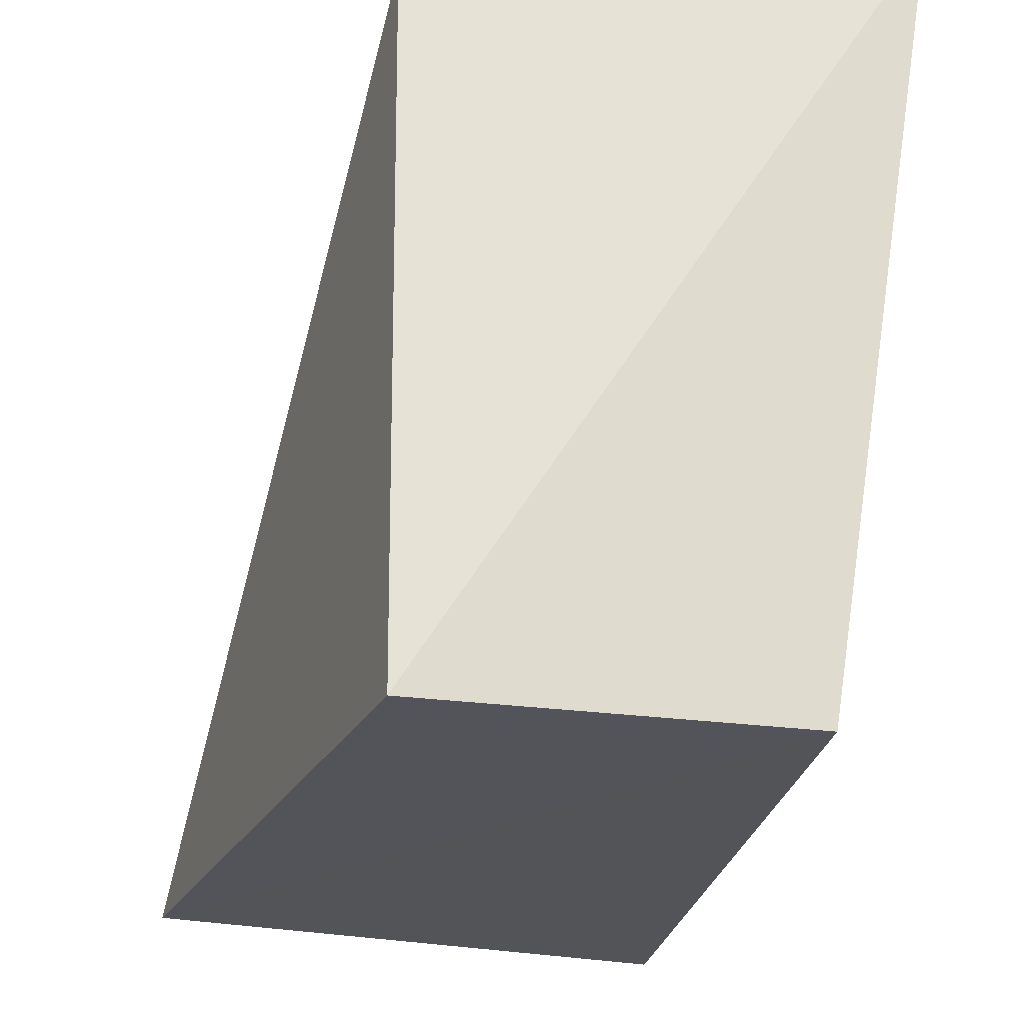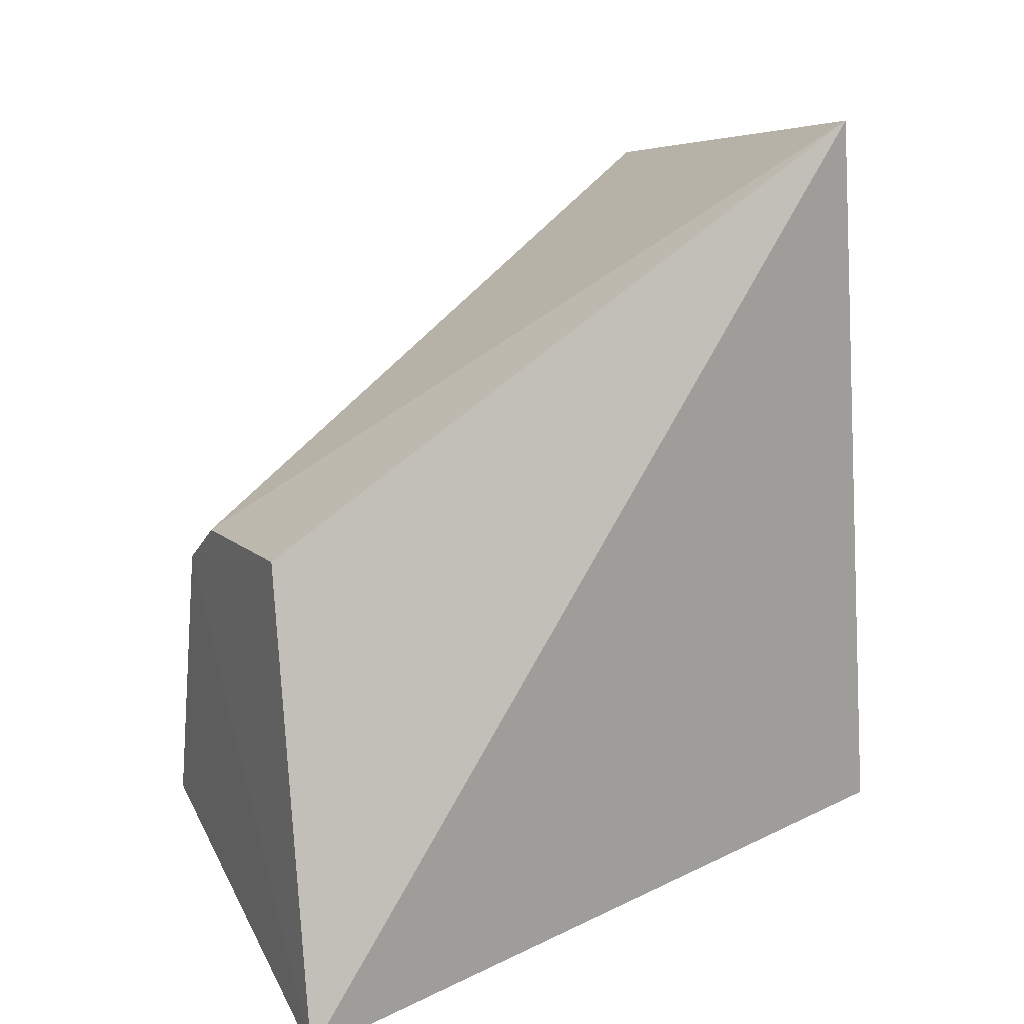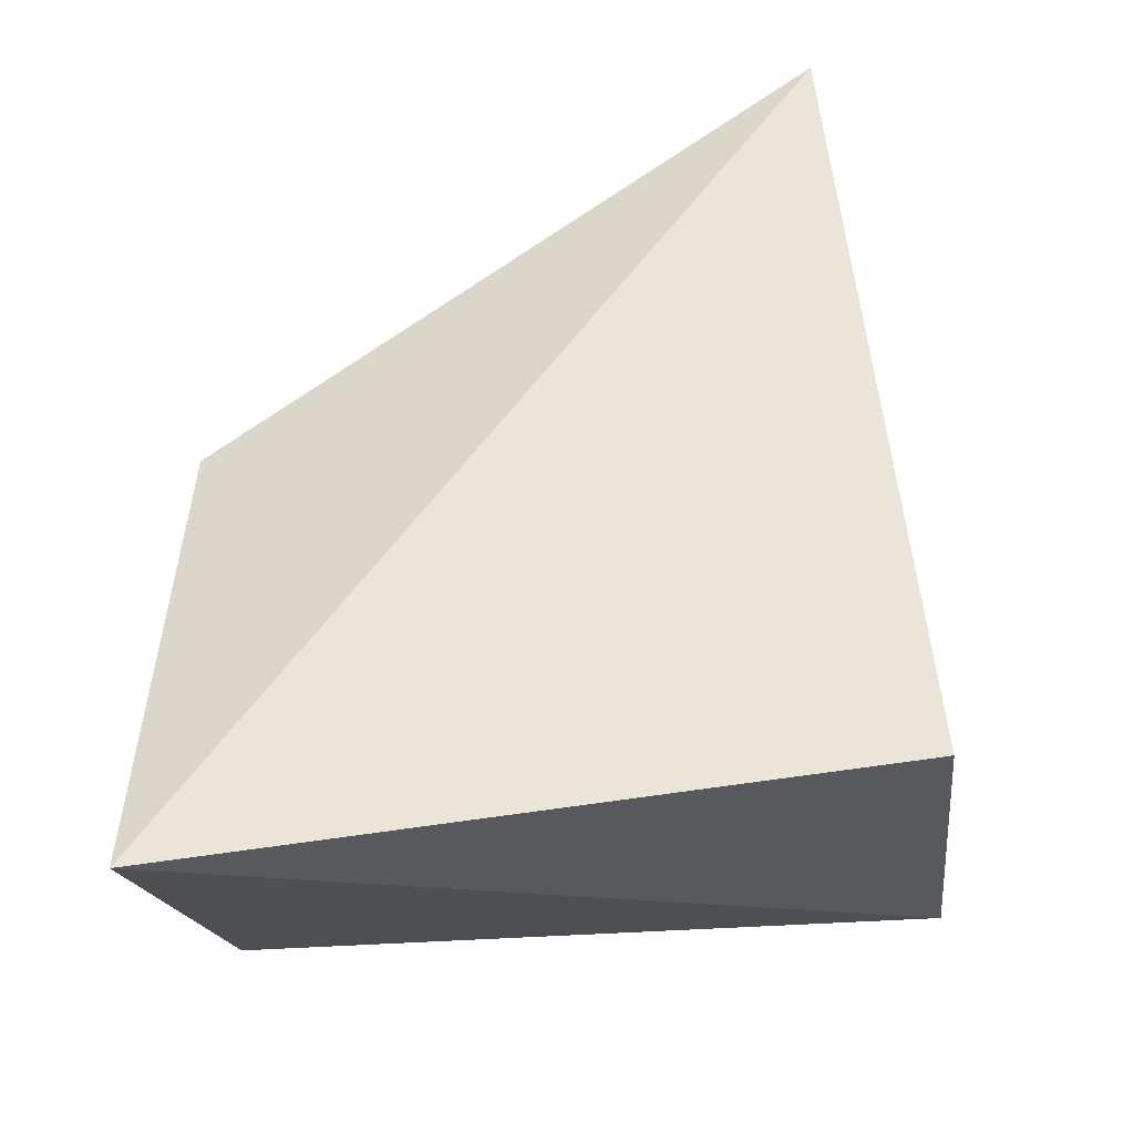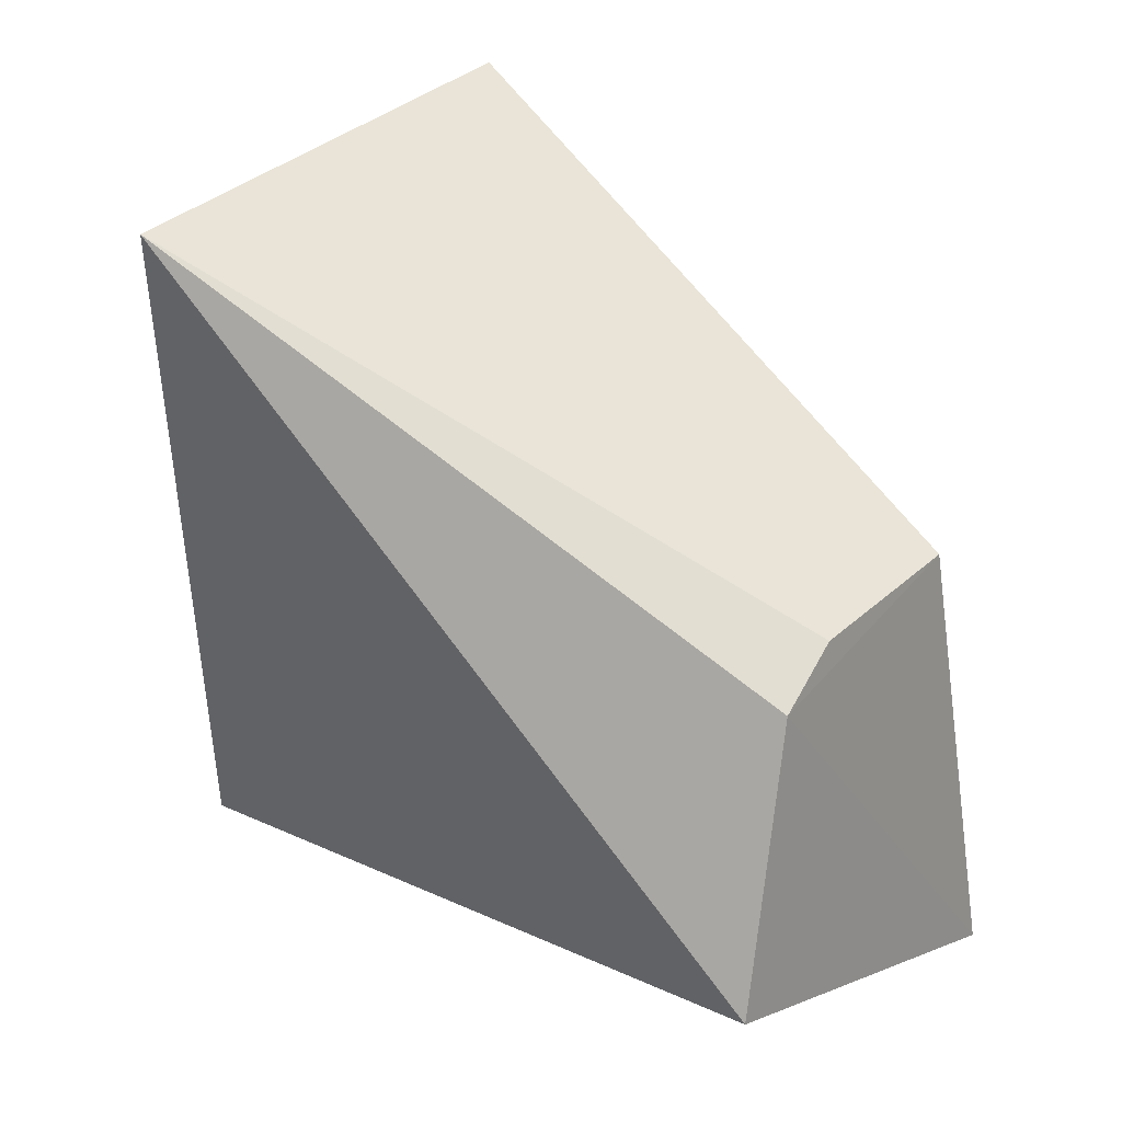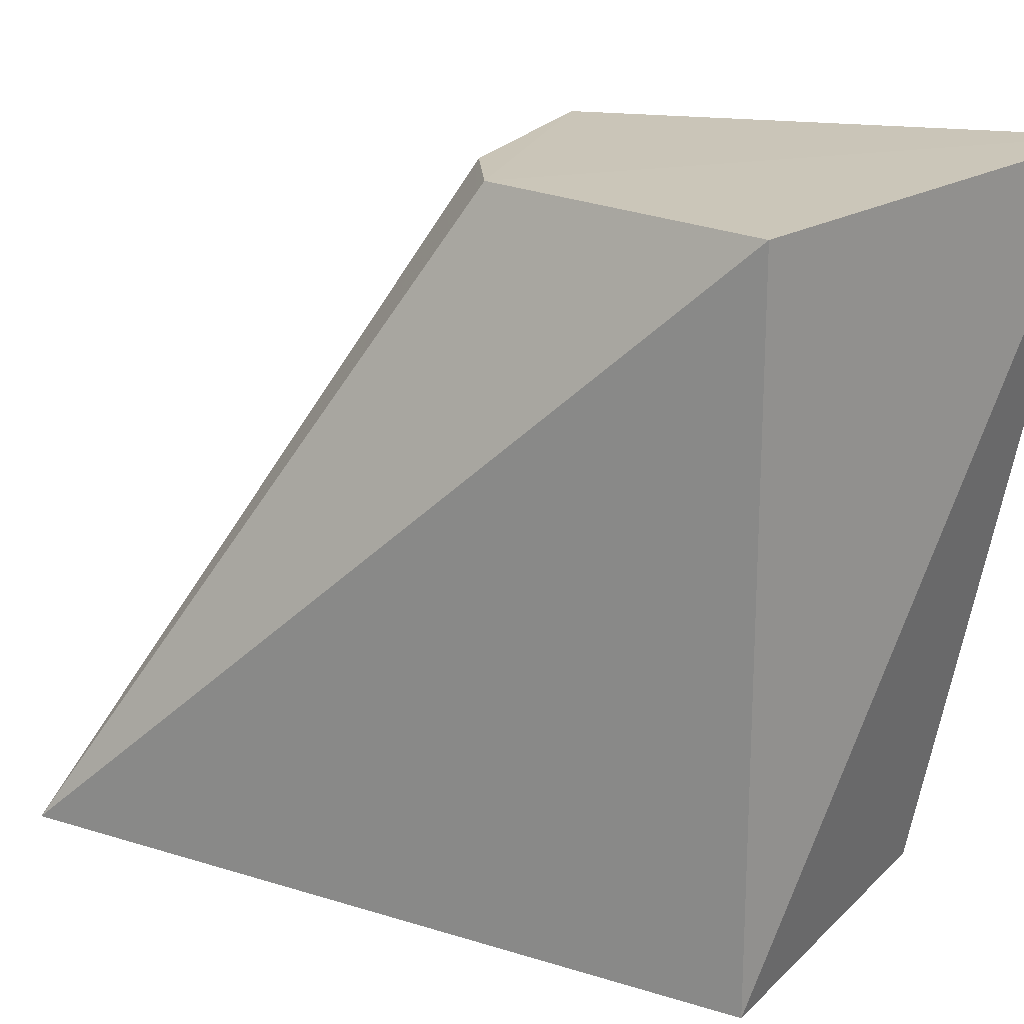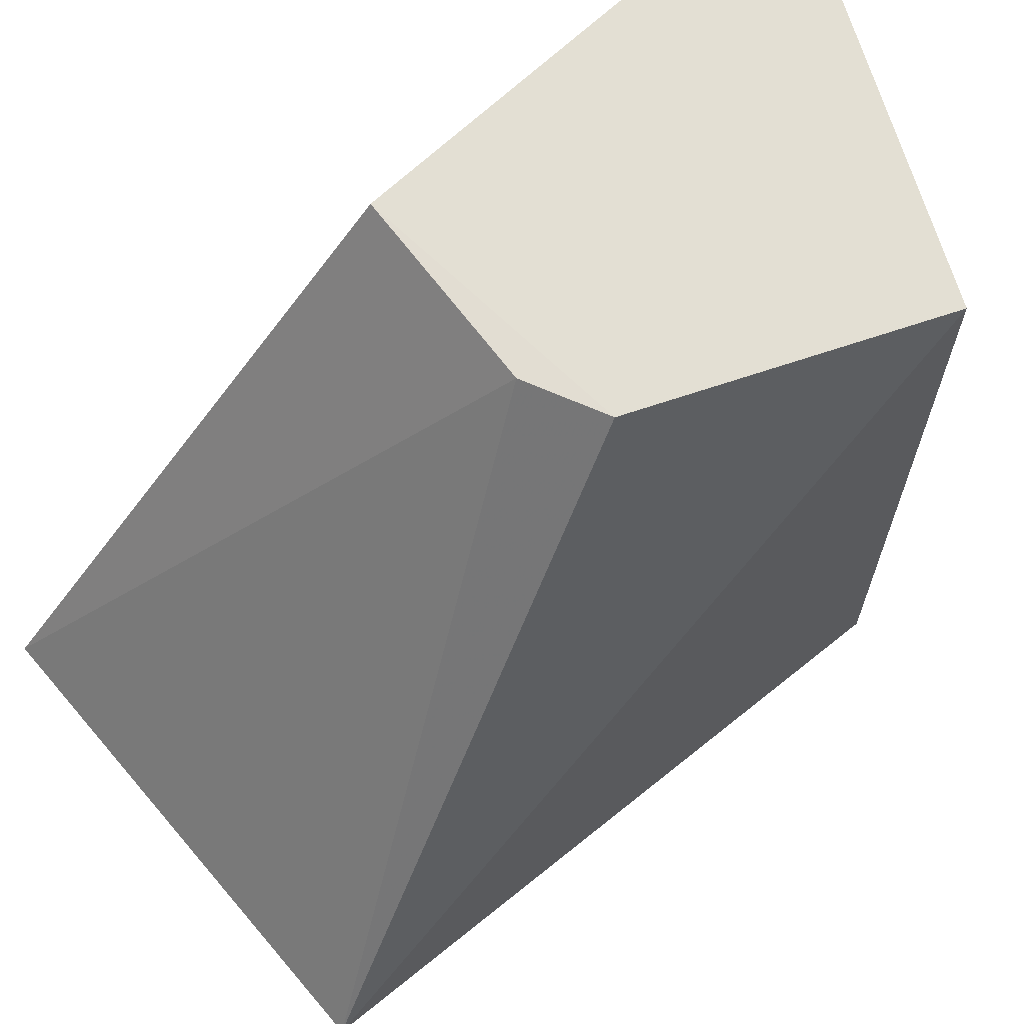
<metadata>
{"format":"obj","ext":"obj","renderer":"f3d","projection":"perspective","resolution":1024,"background":"white","views":[{"elev":-29.1,"azim":-10.8,"up":"+Z"},{"elev":16.6,"azim":64.8,"up":"+Y"},{"elev":-31.7,"azim":95.6,"up":"+Y"},{"elev":22.2,"azim":-52.4,"up":"+Y"},{"elev":21.1,"azim":-58.6,"up":"+Z"},{"elev":65.7,"azim":-120.3,"up":"+Z"}]}
</metadata>
<code>
v 0.03179 -0.0364 0.2666
v 0.01658 -0.01658 0.1439
v 0.02227 0.1176 0.1581
v -0.06515 0.1019 0.1552
v -0.04521 -0.01707 0.2652
v -0.04403 -0.01658 0.1439
v 0.01262 0.0471 0.2644
v -0.03448 0.03448 0.2644
v -0.02223 0.04314 0.2642
f 1 2 3
f 3 2 4
f 6 2 1
f 6 1 5
f 6 5 4
f 6 4 2
f 7 1 3
f 8 5 1
f 8 1 7
f 8 4 5
f 9 7 3
f 9 3 4
f 9 8 7
f 9 4 8

</code>
